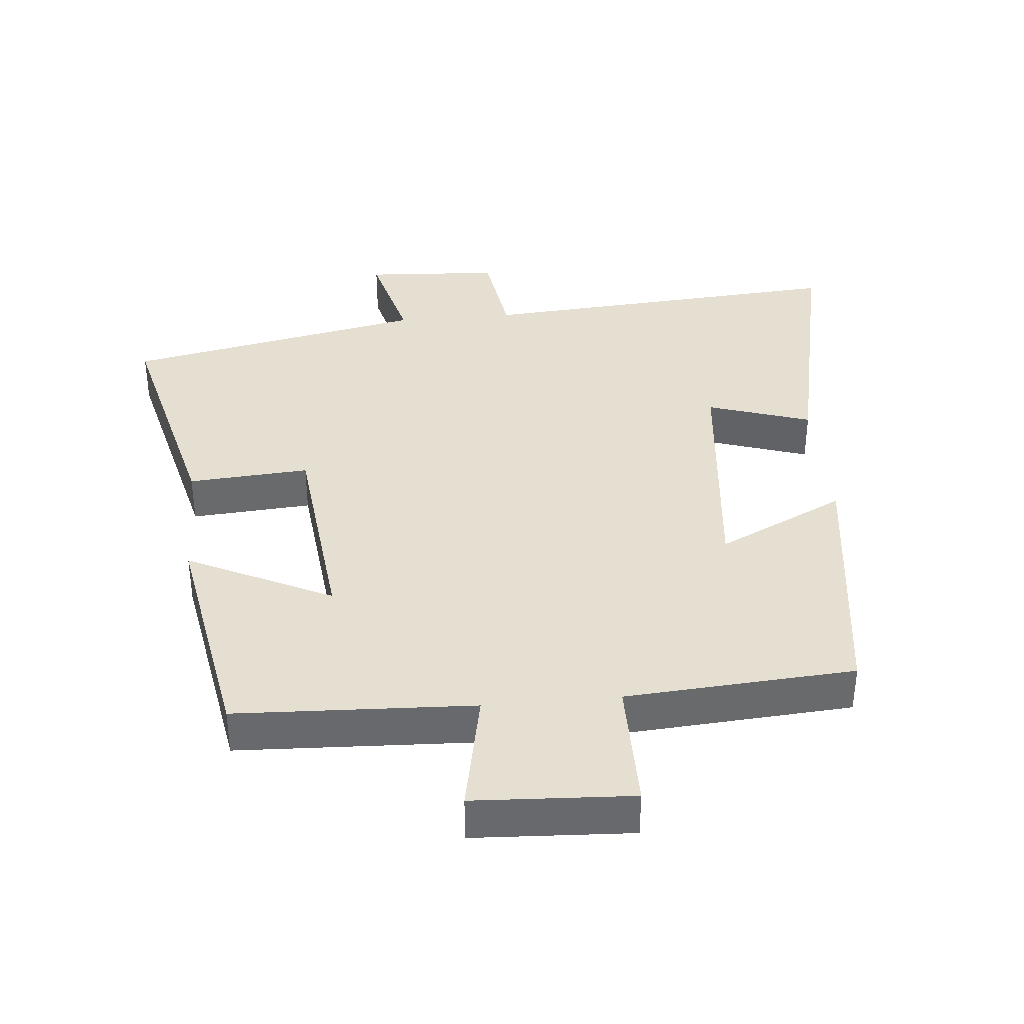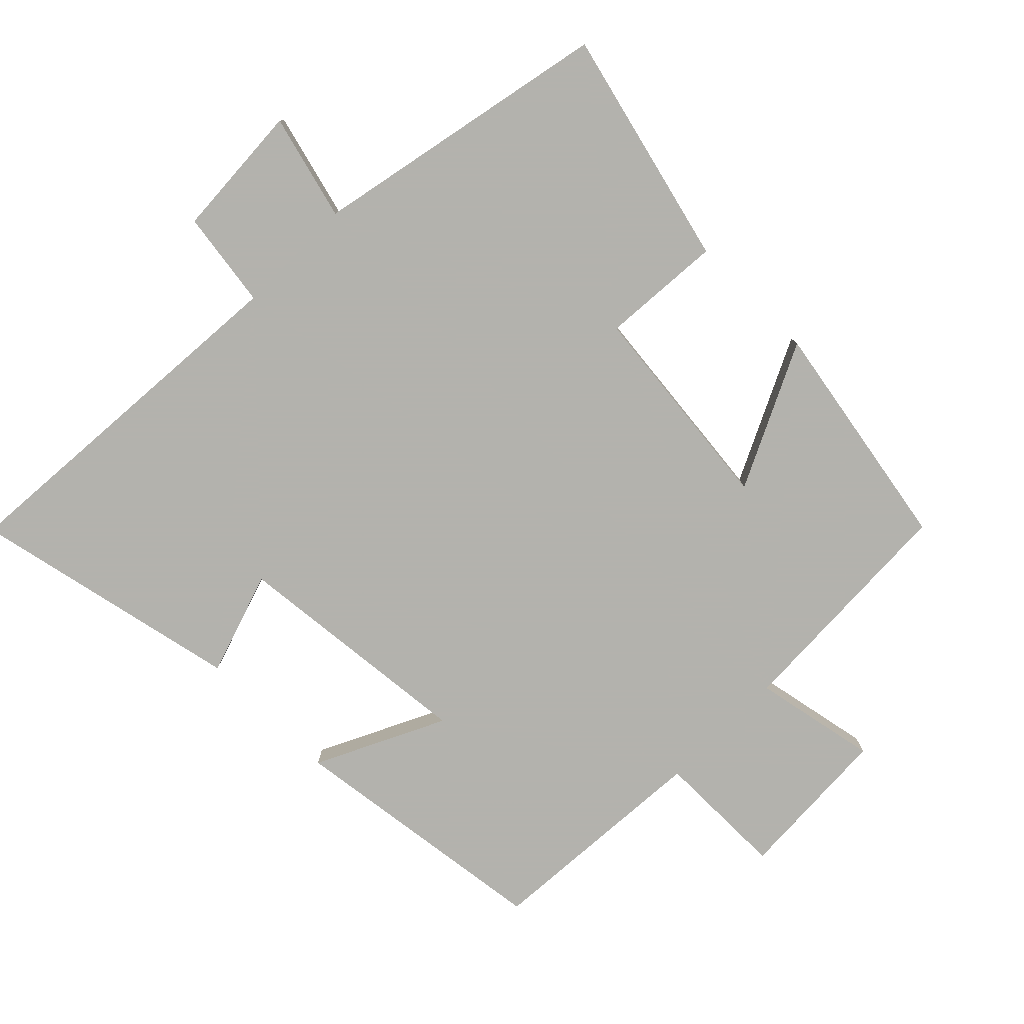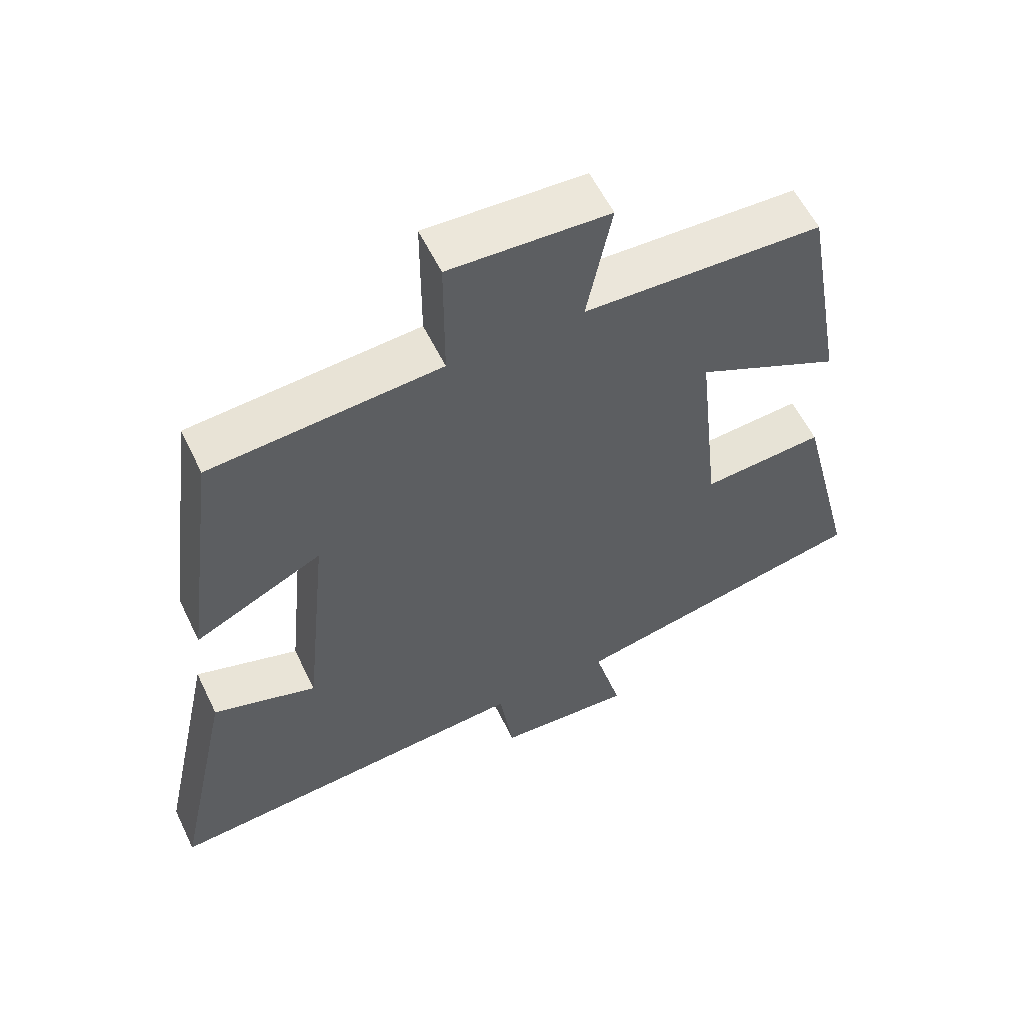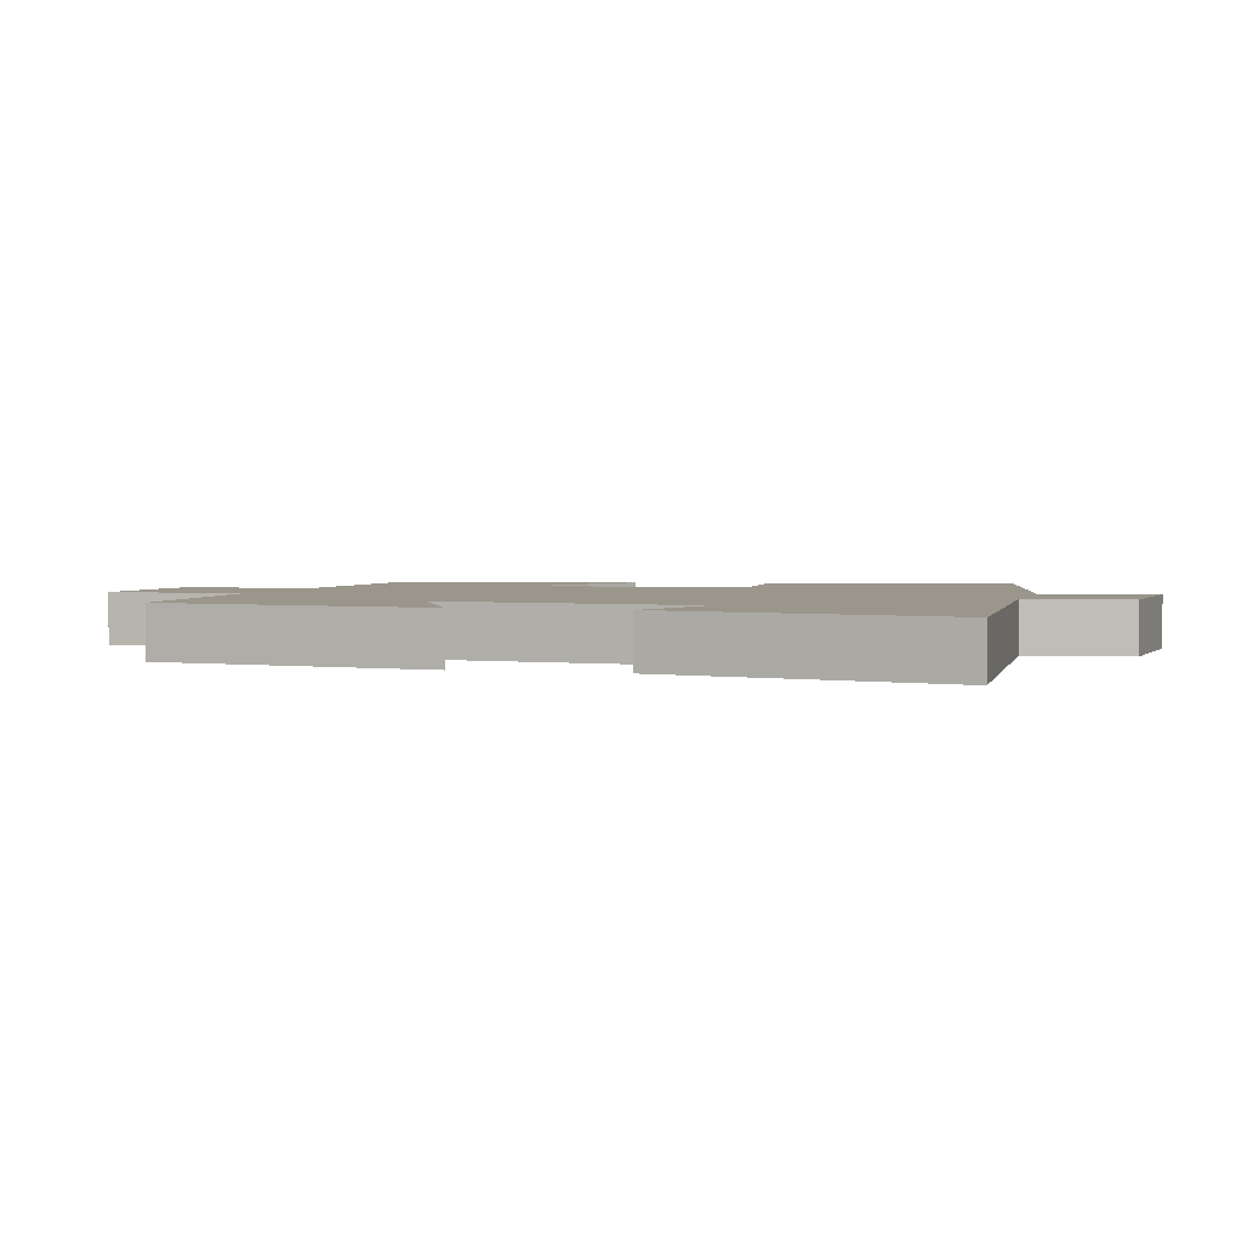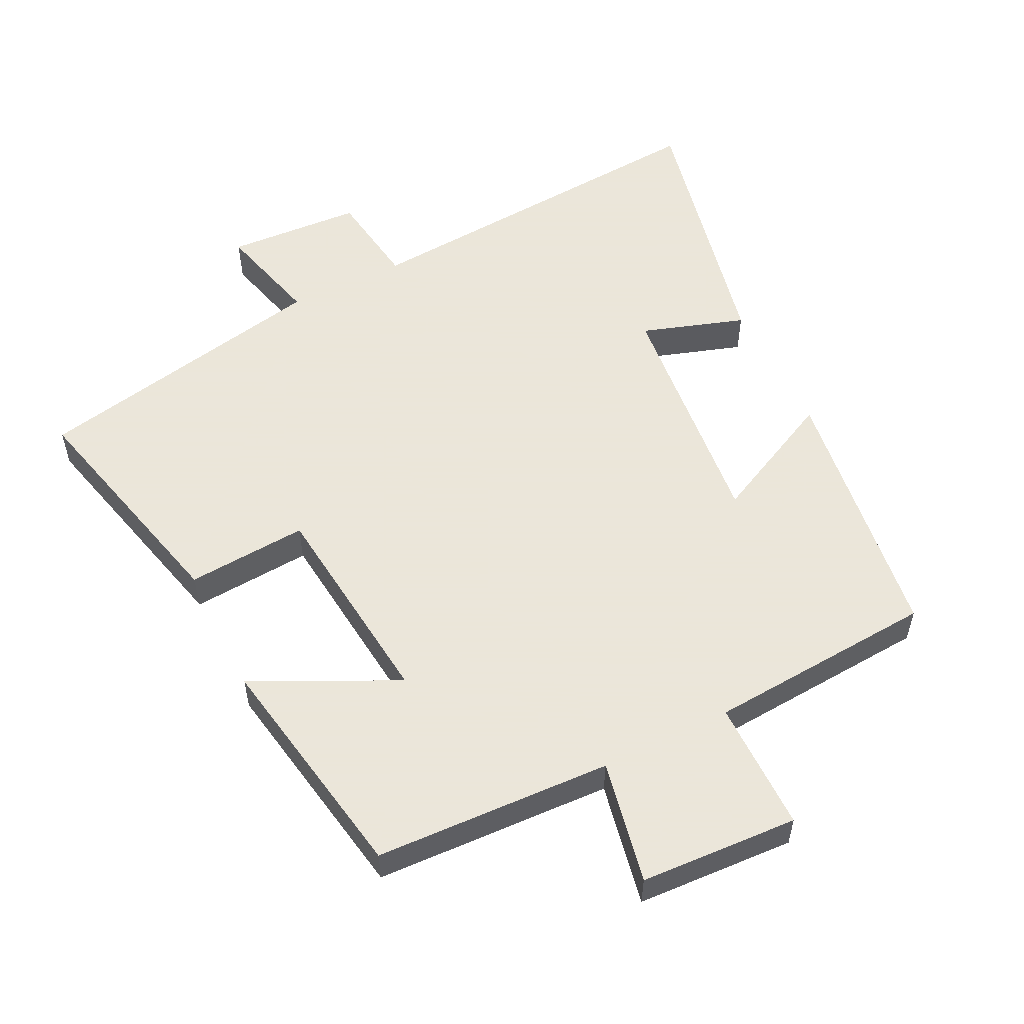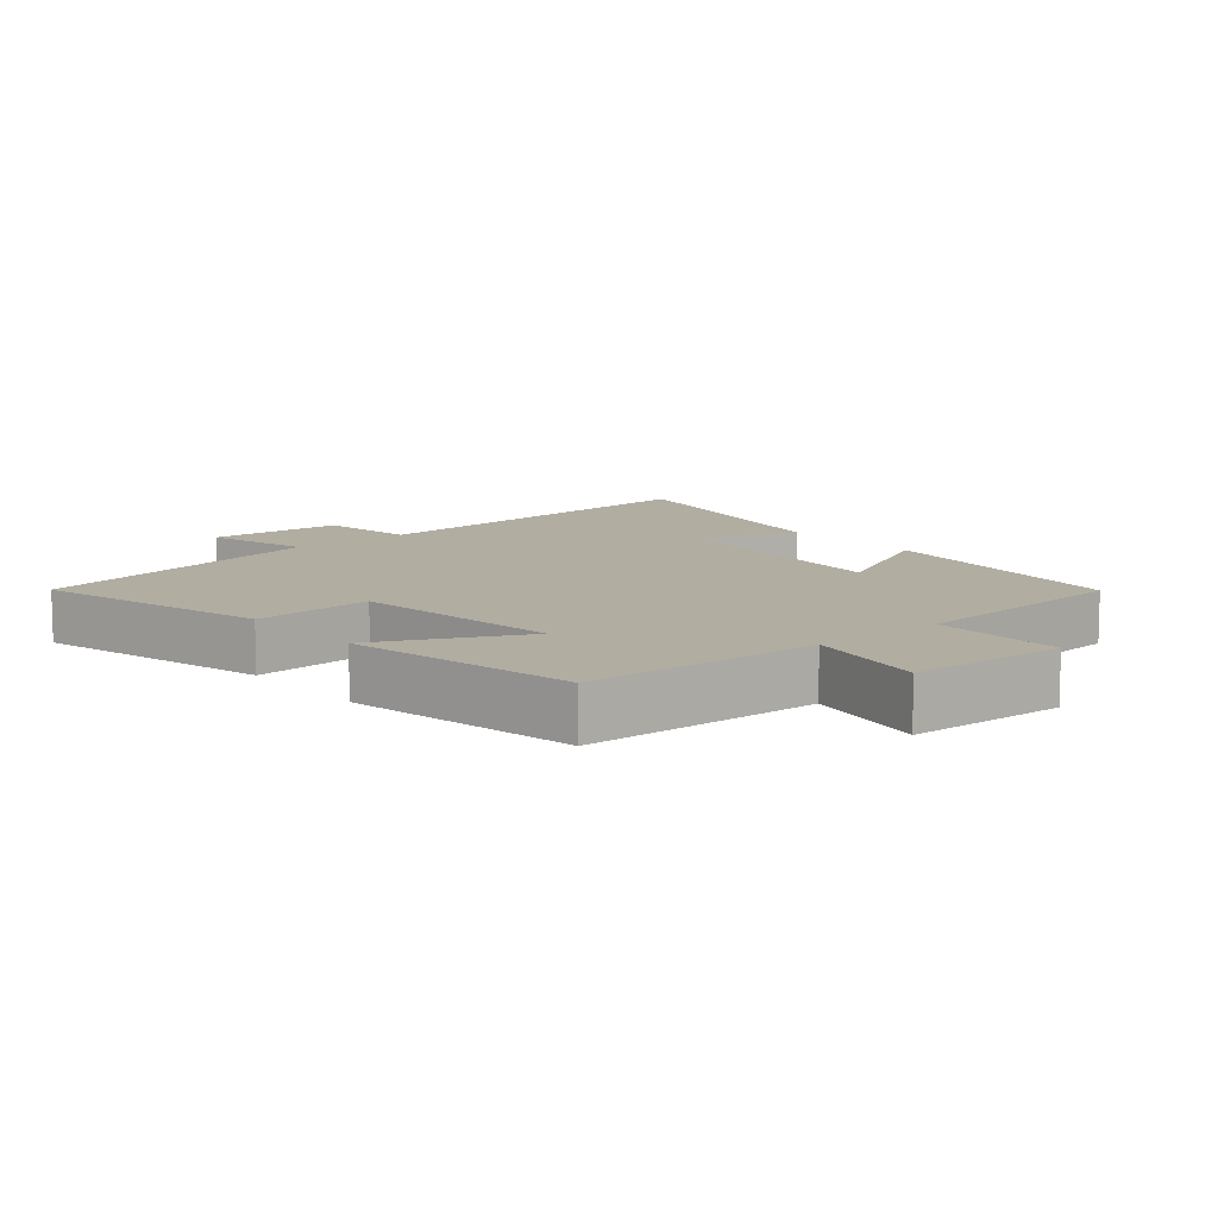
<metadata>
{"format":"obj","ext":"obj","renderer":"f3d","projection":"perspective","resolution":1024,"background":"white","views":[{"elev":37.5,"azim":-5.2,"up":"+Y"},{"elev":-79.4,"azim":-134.8,"up":"+Y"},{"elev":58.1,"azim":154.3,"up":"+Z"},{"elev":2.5,"azim":106.0,"up":"+Y"},{"elev":55.0,"azim":-26.3,"up":"+Y"},{"elev":10.3,"azim":-40.3,"up":"+Y"}]}
</metadata>
<code>
v -0.439 0.07 0.485
v -0.088 0.07 0.5
v -0.124 0.07 0.683
v 0.11 0.07 0.695
v 0.11 0.07 0.5
v 0.448 0.07 0.476
v 0.5 0.07 0.082
v 0.311 0.07 0.174
v 0.347 0.07 -0.188
v 0.5 0.07 -0.138
v 0.586 0.07 -0.54
v 0.037 0.07 -0.5
v 0.016 0.07 -0.644
v -0.184 0.07 -0.656
v -0.143 0.07 -0.5
v -0.587 0.07 -0.41
v -0.5 0.07 -0.06
v -0.321 0.07 -0.073
v -0.287 0.07 0.243
v -0.5 0.07 0.14
v -0.439 0 0.485
v -0.088 0 0.5
v -0.124 0 0.683
v 0.11 0 0.695
v 0.11 0 0.5
v 0.448 0 0.476
v 0.5 0 0.082
v 0.311 0 0.174
v 0.347 0 -0.188
v 0.5 0 -0.138
v 0.586 0 -0.54
v 0.037 0 -0.5
v 0.016 0 -0.644
v -0.184 0 -0.656
v -0.143 0 -0.5
v -0.587 0 -0.41
v -0.5 0 -0.06
v -0.321 0 -0.073
v -0.287 0 0.243
v -0.5 0 0.14
f 19 20 1 2
f 18 19 2
f 15 16 17 18
f 15 18 2
f 12 13 14 15
f 12 15 2
f 9 10 11 12
f 8 9 12 2
f 5 6 7 8
f 5 8 2 3
f 3 4 5
f 22 21 40 39
f 22 39 38
f 38 37 36 35
f 22 38 35
f 35 34 33 32
f 22 35 32
f 32 31 30 29
f 22 32 29 28
f 28 27 26 25
f 23 22 28 25
f 25 24 23
f 1 21 22 2
f 2 22 23 3
f 3 23 24 4
f 4 24 25 5
f 5 25 26 6
f 6 26 27 7
f 7 27 28 8
f 8 28 29 9
f 9 29 30 10
f 10 30 31 11
f 11 31 32 12
f 12 32 33 13
f 13 33 34 14
f 14 34 35 15
f 15 35 36 16
f 16 36 37 17
f 17 37 38 18
f 18 38 39 19
f 19 39 40 20
f 20 40 21 1

</code>
